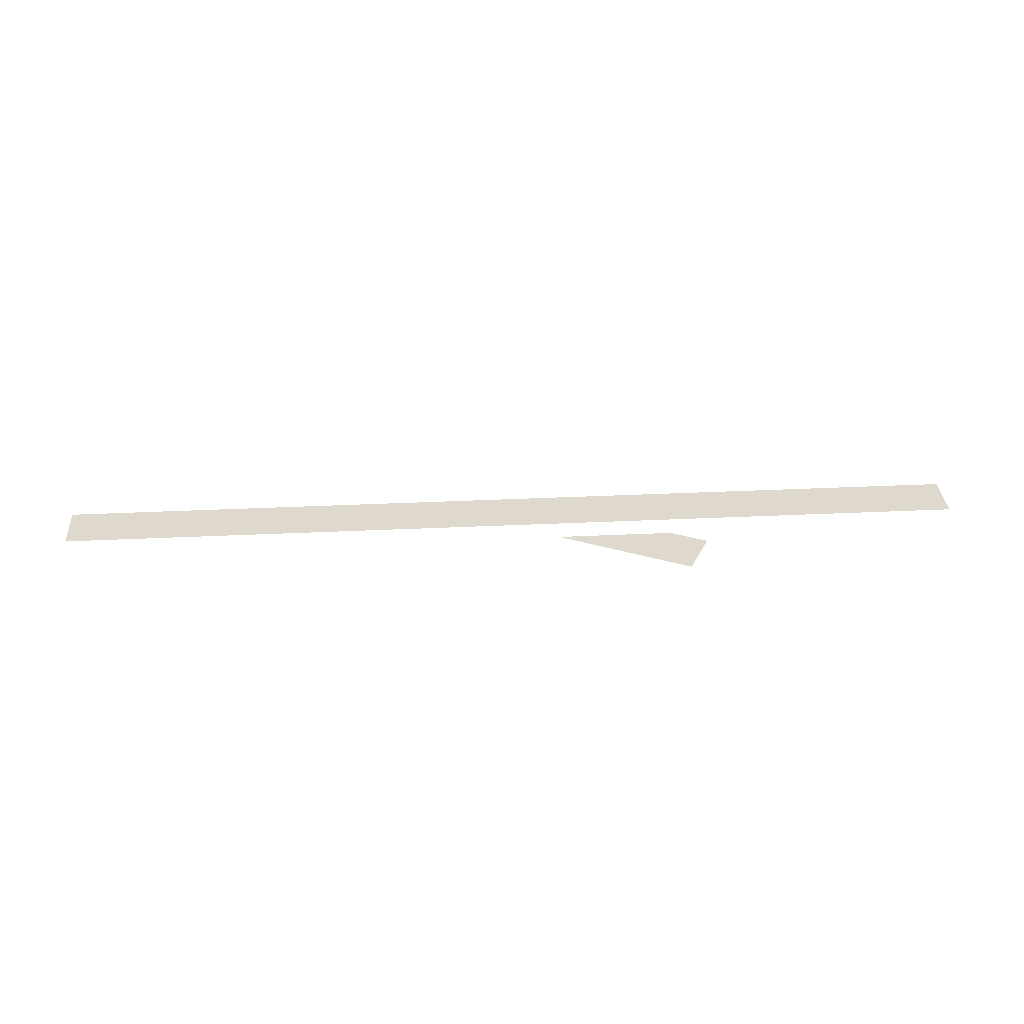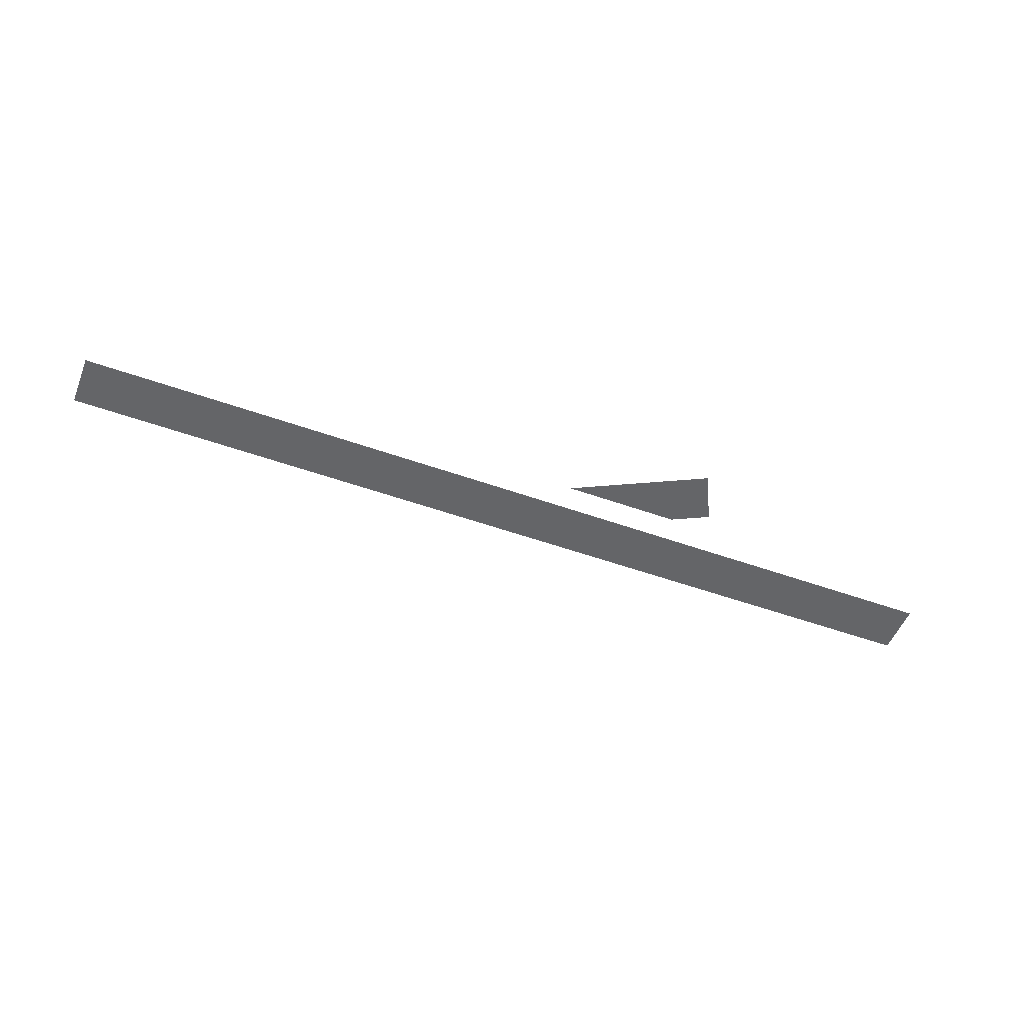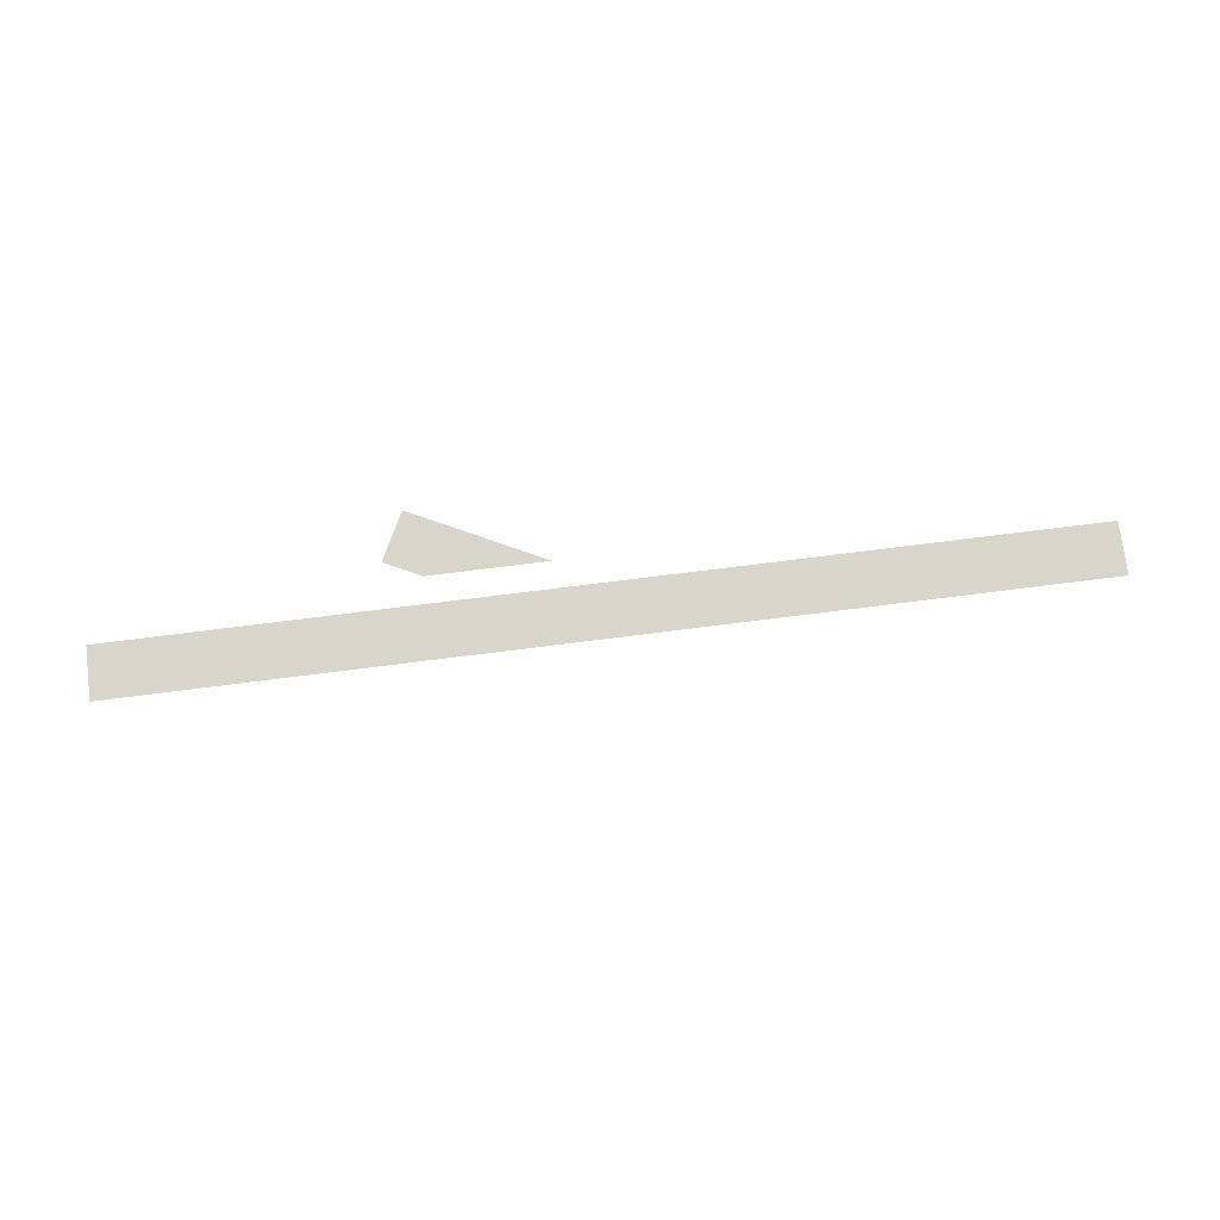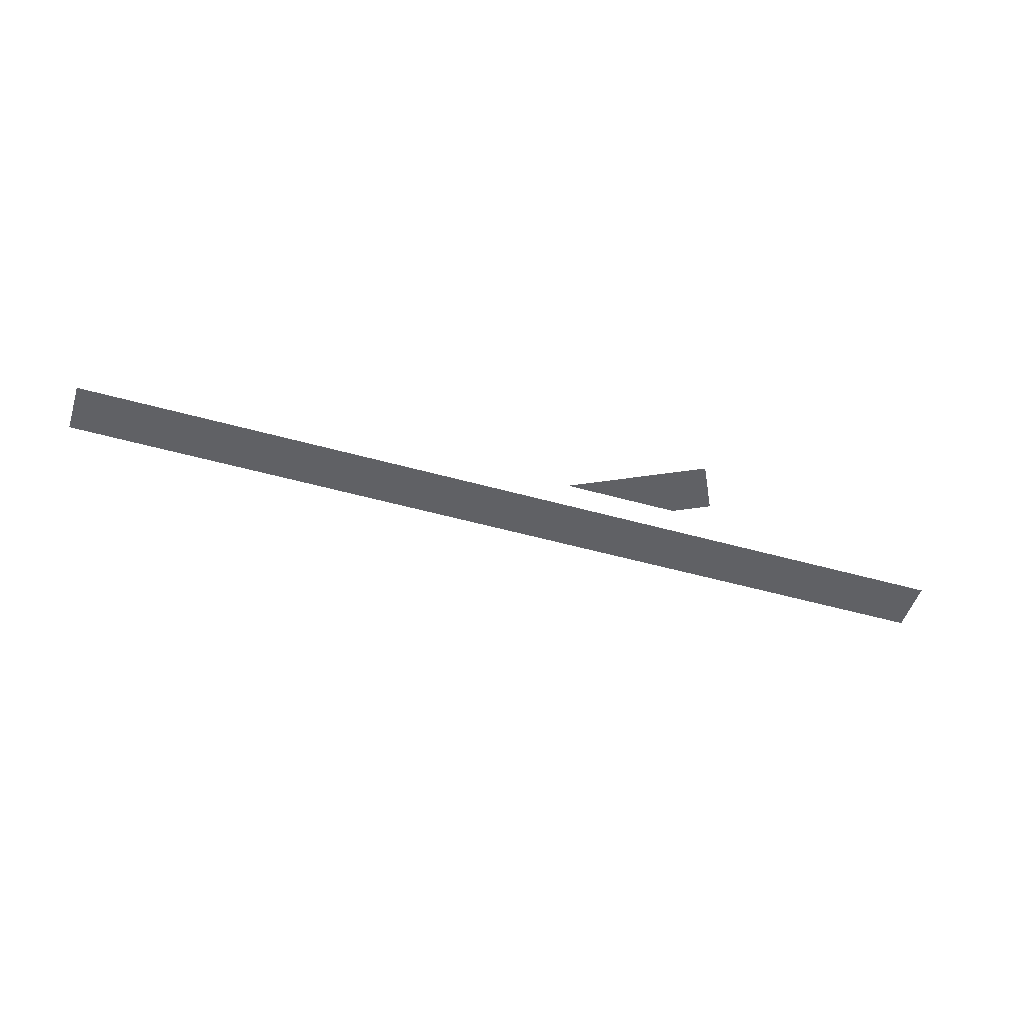
<metadata>
{"format":"obj","ext":"obj","renderer":"f3d","projection":"perspective","resolution":1024,"background":"white","views":[{"elev":32.1,"azim":22.7,"up":"+Y"},{"elev":-51.5,"azim":5.3,"up":"+Y"},{"elev":74.3,"azim":-160.6,"up":"+Y"},{"elev":-49.9,"azim":9.3,"up":"+Y"}]}
</metadata>
<code>
v -0.972 -0.49  0.5559
v -1.028 -0.49  0.4441
v  0.972 -0.49 -0.5559
v  1.028 -0.49 -0.4441
v  0.5 -0.49 -0.0625
v  0.5 -0.49  0.0625
v  0.1545 -0.49  0.0625
v  0.4045 -0.49 -0.0625
f 1 4 3 2
f 7 6 5 8

</code>
